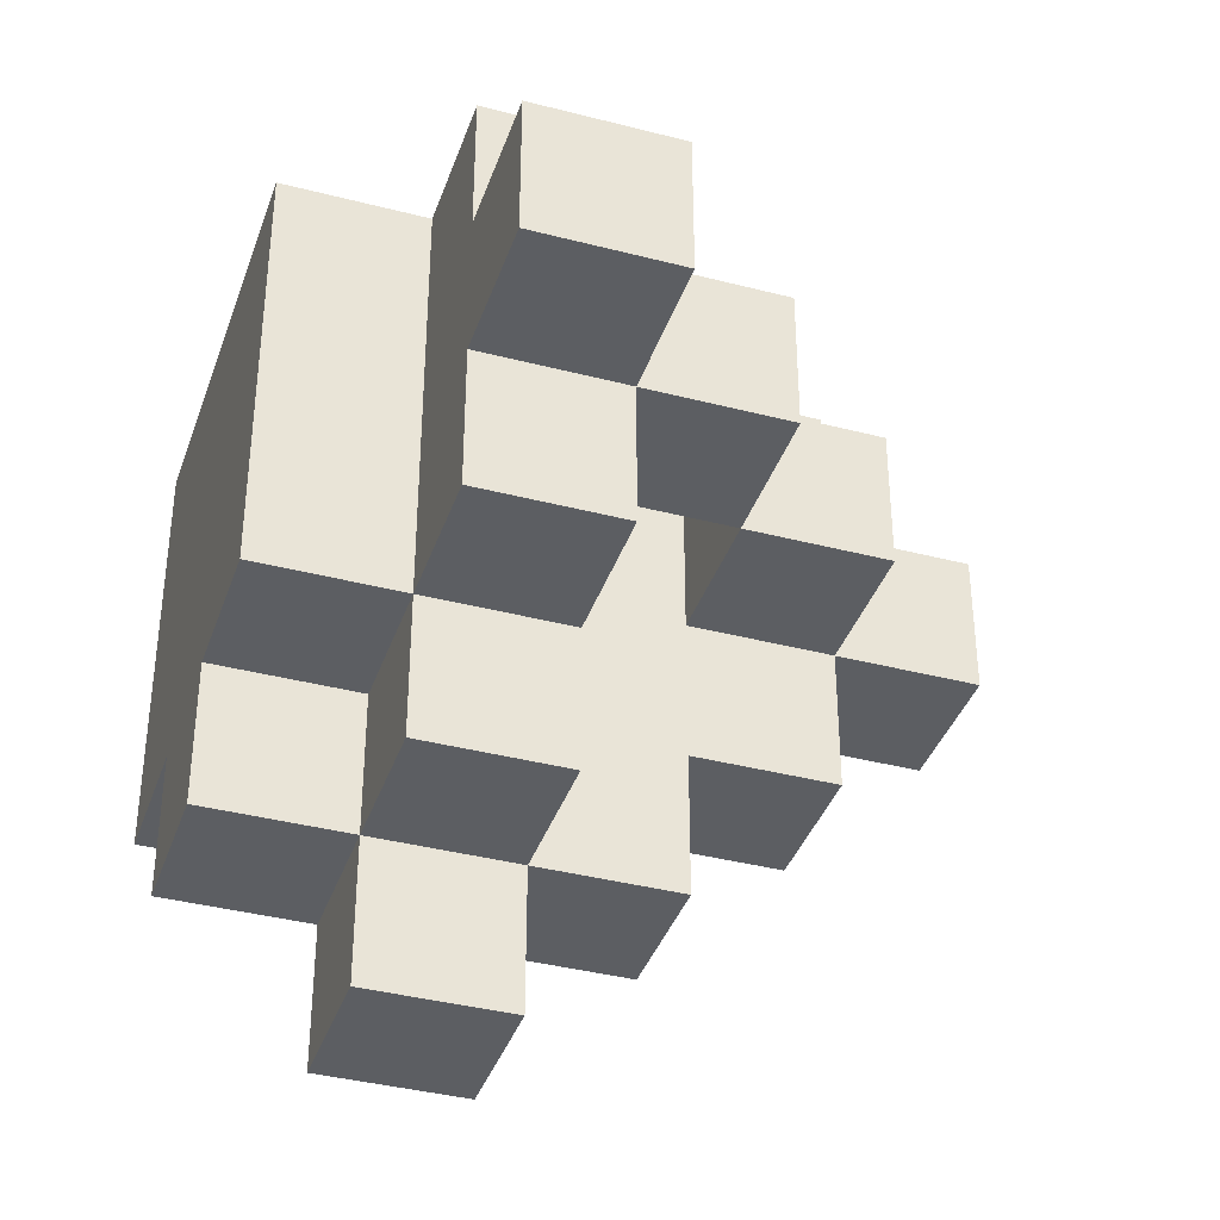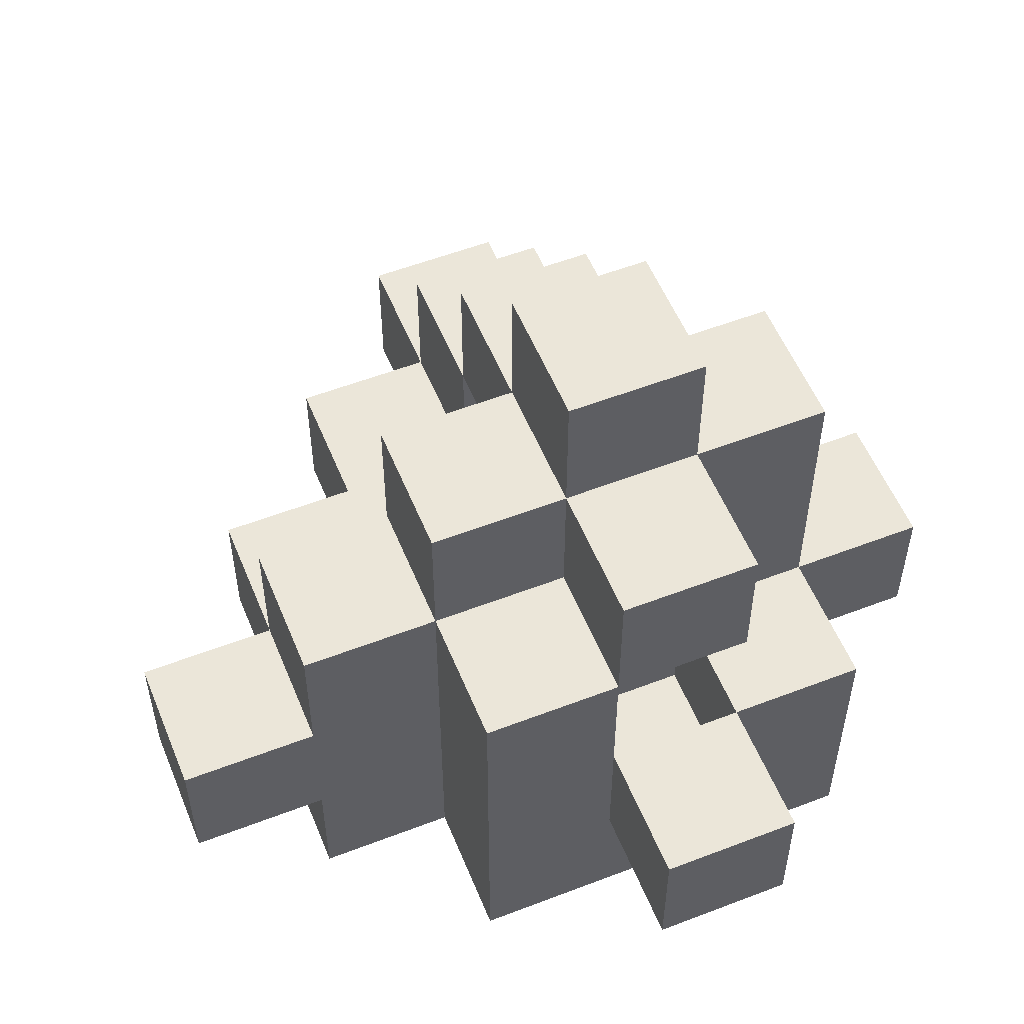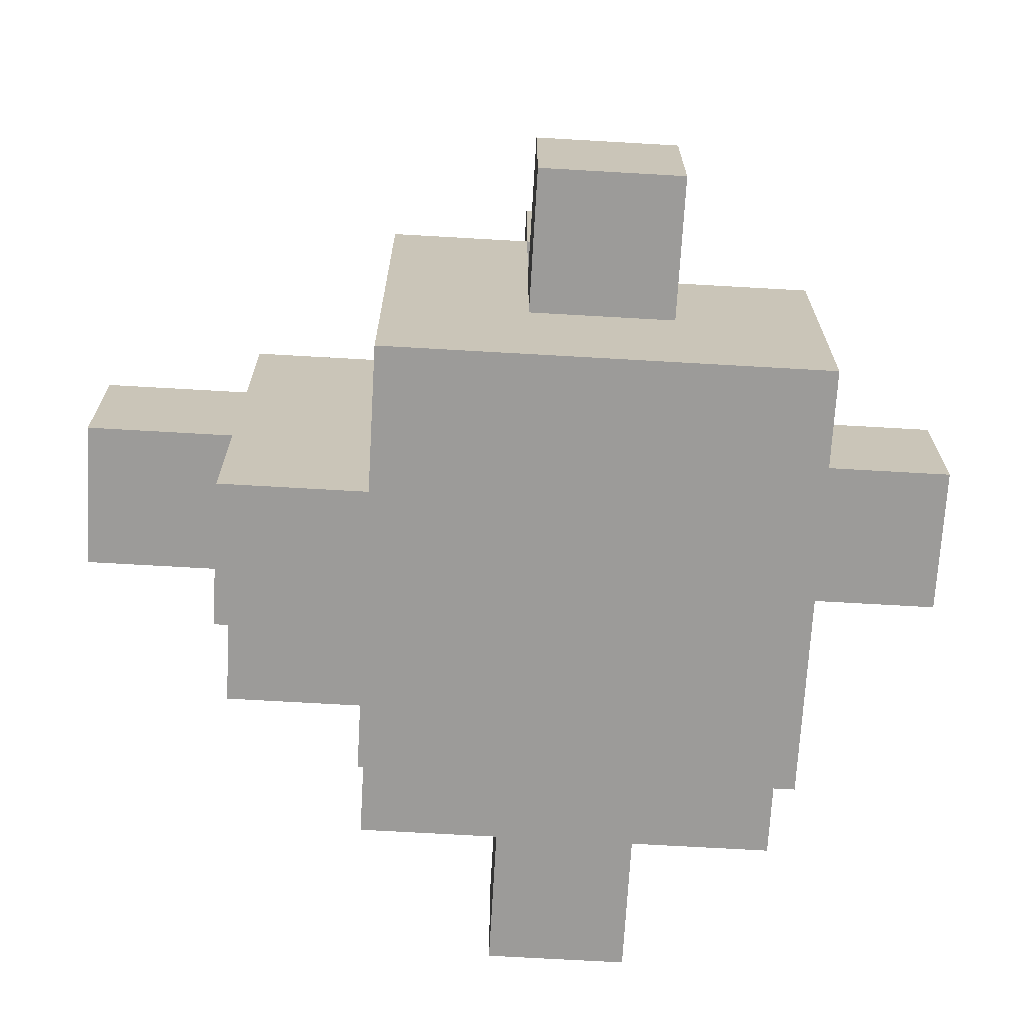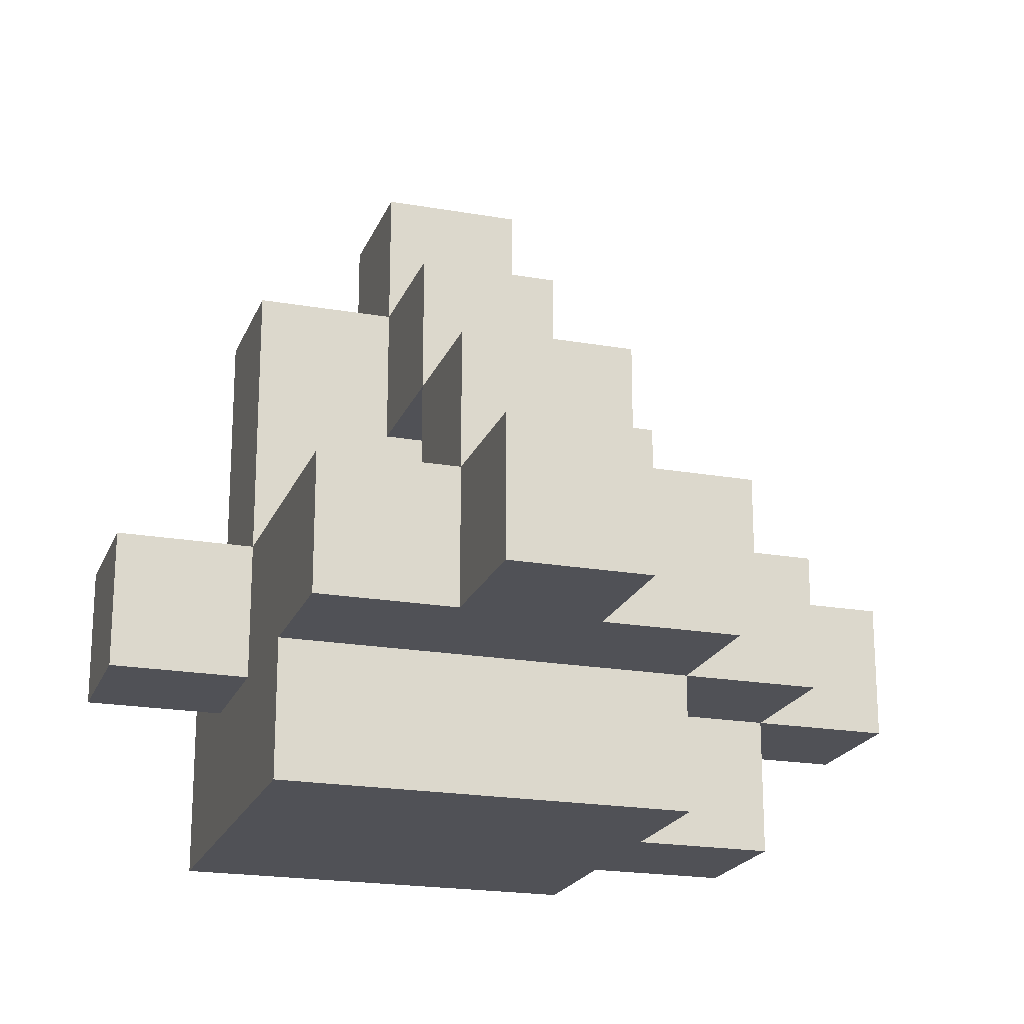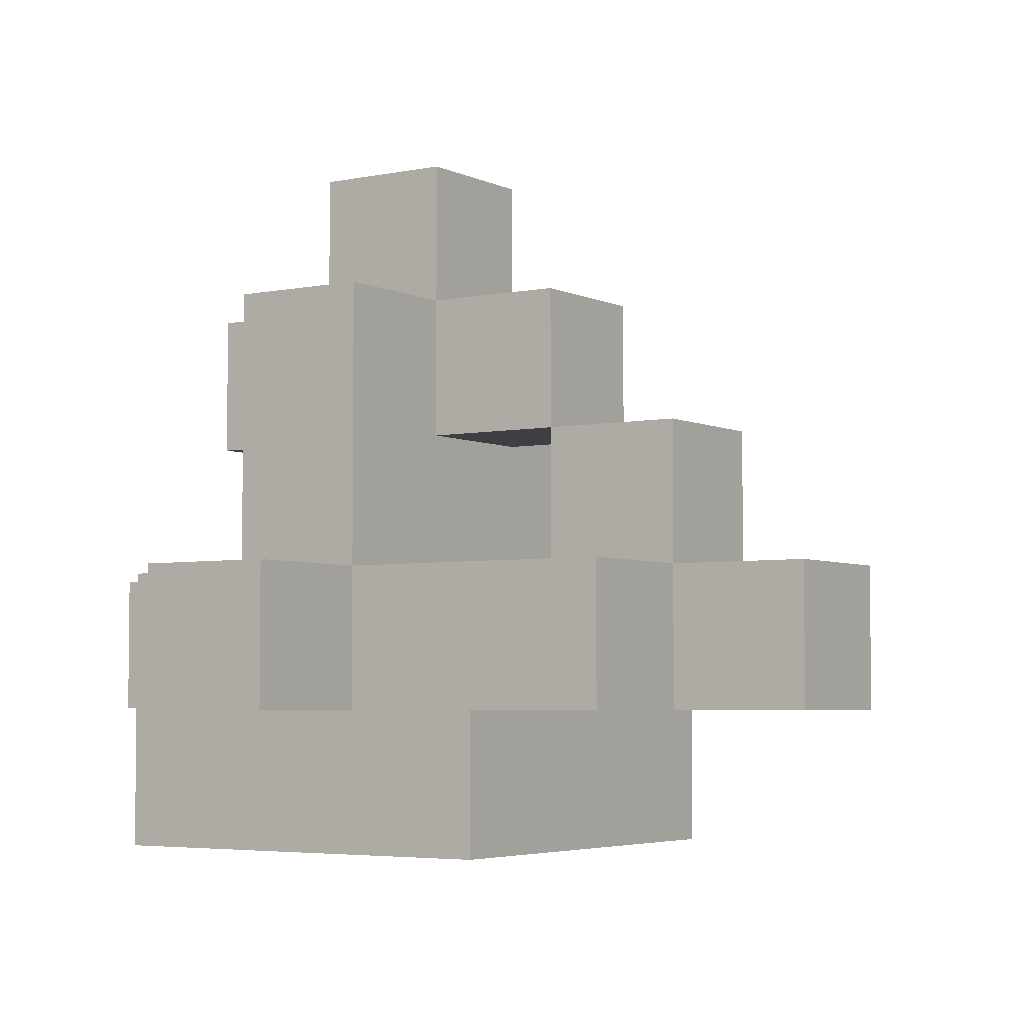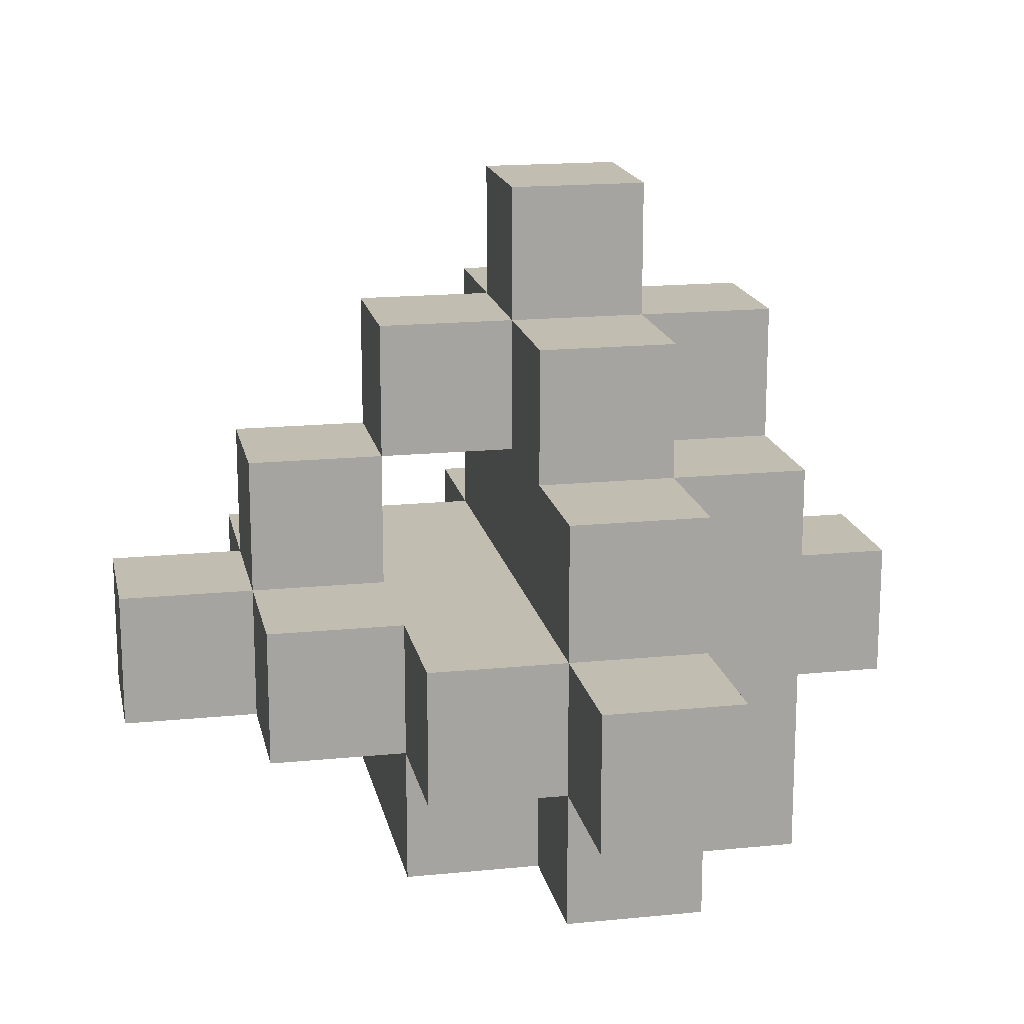
<metadata>
{"format":"obj","ext":"obj","renderer":"f3d","projection":"perspective","resolution":1024,"background":"white","views":[{"elev":-38.2,"azim":71.8,"up":"+Z"},{"elev":55.2,"azim":-112.1,"up":"+Y"},{"elev":-69.9,"azim":-93.3,"up":"+Y"},{"elev":-20.5,"azim":72.3,"up":"+Y"},{"elev":-4.3,"azim":33.8,"up":"+Y"},{"elev":17.0,"azim":168.6,"up":"+Y"}]}
</metadata>
<code>
o
v -0.3 0.3 0.1
v -0.3 0.3 0
v -0.3 0.4 0.1
v -0.3 0.4 0
v -0.2 0.2 0.2
v -0.2 0.2 0.1
v -0.2 0.2 0
v -0.2 0.2 -0.1
v -0.2 0.3 0.2
v -0.2 0.3 0.1
v -0.2 0.3 0
v -0.2 0.3 -0.1
v -0.2 0.4 0.2
v -0.2 0.4 0.1
v -0.2 0.4 0
v -0.2 0.4 -0.1
v -0.2 0.5 0.1
v -0.2 0.5 0
v -0.2 0.5 -0.1
v -0.2 0.6 0.1
v -0.2 0.6 0
v -0.1 0.2 -0.1
v -0.1 0.2 -0.2
v -0.1 0.3 0.3
v -0.1 0.3 0.2
v -0.1 0.3 0.1
v -0.1 0.3 0
v -0.1 0.3 -0.1
v -0.1 0.3 -0.2
v -0.1 0.3 -0.3
v -0.1 0.4 0.3
v -0.1 0.4 0.2
v -0.1 0.4 0.1
v -0.1 0.4 0
v -0.1 0.4 -0.1
v -0.1 0.4 -0.2
v -0.1 0.4 -0.3
v -0.1 0.5 0.2
v -0.1 0.5 0.1
v -0.1 0.5 0
v -0.1 0.5 -0.1
v -0.1 0.5 -0.2
v -0.1 0.6 0.2
v -0.1 0.6 0.1
v -0.1 0.6 0
v -0.1 0.6 -0.1
v -0.1 0.7 0.1
v -0.1 0.7 0
v 0.1 0.4 0.1
v 0.1 0.4 0
v 0.1 0.5 0.1
v 0.1 0.5 0
v -0.2 0.3 0.1
v -0.2 0.3 0
v -0.2 0.4 0.1
v -0.2 0.4 0
v 0 0.2 -0.1
v 0 0.2 -0.2
v 0 0.3 0.3
v 0 0.3 0.2
v 0 0.3 -0.1
v 0 0.3 -0.2
v 0 0.3 -0.3
v 0 0.4 0.3
v 0 0.4 0.2
v 0 0.4 0.1
v 0 0.4 0
v 0 0.4 -0.1
v 0 0.4 -0.2
v 0 0.4 -0.3
v 0 0.5 0.2
v 0 0.5 0.1
v 0 0.5 0
v 0 0.5 -0.1
v 0 0.5 -0.2
v 0 0.6 0.2
v 0 0.6 0.1
v 0 0.6 0
v 0 0.6 -0.1
v 0 0.7 0.1
v 0 0.7 0
v 0.1 0.2 0.2
v 0.1 0.2 0
v 0.1 0.2 -0.1
v 0.1 0.3 0.2
v 0.1 0.3 0
v 0.1 0.3 -0.1
v 0.1 0.3 -0.2
v 0.1 0.4 -0.1
v 0.1 0.4 -0.2
v 0.1 0.5 0.1
v 0.1 0.5 0
v 0.1 0.6 0.1
v 0.1 0.6 0
v 0.2 0.3 0.2
v 0.2 0.3 0.1
v 0.2 0.3 0
v 0.2 0.3 -0.1
v 0.2 0.4 0.2
v 0.2 0.4 0.1
v 0.2 0.4 0
v 0.2 0.4 -0.1
v 0.2 0.5 0.1
v 0.2 0.5 0
v 0.3 0.3 0.1
v 0.3 0.3 0
v 0.3 0.4 0.1
v 0.3 0.4 0
v -0.1 0.3 0.3
v -0.1 0.4 0.3
v 0 0.3 0.3
v 0 0.4 0.3
v -0.2 0.2 0.2
v -0.2 0.3 0.2
v -0.2 0.4 0.2
v -0.1 0.2 0.2
v -0.1 0.3 0.2
v -0.1 0.4 0.2
v -0.1 0.5 0.2
v -0.1 0.6 0.2
v 0 0.3 0.2
v 0 0.4 0.2
v 0 0.5 0.2
v 0 0.6 0.2
v 0.1 0.2 0.2
v 0.1 0.3 0.2
v 0.1 0.4 0.2
v 0.2 0.3 0.2
v 0.2 0.4 0.2
v -0.3 0.3 0.1
v -0.3 0.4 0.1
v -0.2 0.3 0.1
v -0.2 0.4 0.1
v -0.2 0.5 0.1
v -0.2 0.6 0.1
v -0.1 0.5 0.1
v -0.1 0.6 0.1
v -0.1 0.7 0.1
v 0 0.5 0.1
v 0 0.6 0.1
v 0 0.7 0.1
v 0.1 0.4 0.1
v 0.1 0.5 0.1
v 0.1 0.6 0.1
v 0.2 0.3 0.1
v 0.2 0.4 0.1
v 0.2 0.5 0.1
v 0.3 0.3 0.1
v 0.3 0.4 0.1
v -0.2 0.3 0
v -0.2 0.4 0
v -0.2 0.5 0
v -0.1 0.3 0
v -0.1 0.4 0
v -0.1 0.5 0
v -0.2 0.3 0.1
v -0.2 0.4 0.1
v -0.1 0.3 0.1
v -0.1 0.4 0.1
v -0.3 0.3 0
v -0.3 0.4 0
v -0.2 0.3 0
v -0.2 0.4 0
v -0.2 0.5 0
v -0.2 0.6 0
v -0.1 0.5 0
v -0.1 0.6 0
v -0.1 0.7 0
v 0 0.5 0
v 0 0.6 0
v 0 0.7 0
v 0.1 0.4 0
v 0.1 0.5 0
v 0.1 0.6 0
v 0.2 0.3 0
v 0.2 0.4 0
v 0.2 0.5 0
v 0.3 0.3 0
v 0.3 0.4 0
v -0.2 0.2 -0.1
v -0.2 0.3 -0.1
v -0.2 0.4 -0.1
v -0.2 0.5 -0.1
v -0.1 0.2 -0.1
v -0.1 0.3 -0.1
v -0.1 0.4 -0.1
v -0.1 0.5 -0.1
v -0.1 0.6 -0.1
v 0 0.2 -0.1
v 0 0.3 -0.1
v 0 0.5 -0.1
v 0 0.6 -0.1
v 0.1 0.2 -0.1
v 0.1 0.3 -0.1
v 0.1 0.4 -0.1
v 0.2 0.3 -0.1
v 0.2 0.4 -0.1
v -0.1 0.2 -0.2
v -0.1 0.3 -0.2
v -0.1 0.4 -0.2
v -0.1 0.5 -0.2
v 0 0.2 -0.2
v 0 0.3 -0.2
v 0 0.4 -0.2
v 0 0.5 -0.2
v 0.1 0.3 -0.2
v 0.1 0.4 -0.2
v -0.1 0.3 -0.3
v -0.1 0.4 -0.3
v 0 0.3 -0.3
v 0 0.4 -0.3
v -0.2 0.2 0.2
v -0.1 0.2 0.2
v 0.1 0.2 0.2
v -0.2 0.2 0.1
v -0.1 0.2 0.1
v -0.2 0.2 0
v -0.1 0.2 0
v 0 0.2 0
v 0.1 0.2 0
v -0.2 0.2 -0.1
v -0.1 0.2 -0.1
v 0 0.2 -0.1
v 0.1 0.2 -0.1
v -0.1 0.2 -0.2
v 0 0.2 -0.2
v -0.1 0.3 0.3
v 0 0.3 0.3
v -0.1 0.3 0.2
v 0 0.3 0.2
v 0.1 0.3 0.2
v 0.2 0.3 0.2
v -0.3 0.3 0.1
v -0.2 0.3 0.1
v 0.2 0.3 0.1
v 0.3 0.3 0.1
v -0.3 0.3 0
v -0.2 0.3 0
v 0.1 0.3 0
v 0.2 0.3 0
v 0.3 0.3 0
v 0 0.3 -0.1
v 0.1 0.3 -0.1
v 0.2 0.3 -0.1
v -0.1 0.3 -0.2
v 0 0.3 -0.2
v 0.1 0.3 -0.2
v -0.1 0.3 -0.3
v 0 0.3 -0.3
v -0.2 0.5 0.1
v -0.1 0.5 0.1
v 0 0.5 0.1
v 0.1 0.5 0.1
v -0.2 0.5 0
v -0.1 0.5 0
v 0 0.5 0
v 0.1 0.5 0
v -0.2 0.3 0.1
v -0.1 0.3 0.1
v -0.2 0.3 0
v -0.1 0.3 0
v -0.1 0.4 0.3
v 0 0.4 0.3
v -0.2 0.4 0.2
v -0.1 0.4 0.2
v 0 0.4 0.2
v 0.1 0.4 0.2
v 0.2 0.4 0.2
v -0.3 0.4 0.1
v -0.2 0.4 0.1
v -0.1 0.4 0.1
v 0 0.4 0.1
v 0.1 0.4 0.1
v 0.2 0.4 0.1
v 0.3 0.4 0.1
v -0.3 0.4 0
v -0.2 0.4 0
v 0 0.4 0
v 0.1 0.4 0
v 0.2 0.4 0
v 0.3 0.4 0
v 0 0.4 -0.1
v 0.1 0.4 -0.1
v 0.2 0.4 -0.1
v -0.1 0.4 -0.2
v 0 0.4 -0.2
v 0.1 0.4 -0.2
v -0.1 0.4 -0.3
v 0 0.4 -0.3
v 0.1 0.5 0.1
v 0.2 0.5 0.1
v -0.2 0.5 0
v -0.1 0.5 0
v 0.1 0.5 0
v 0.2 0.5 0
v -0.2 0.5 -0.1
v -0.1 0.5 -0.1
v 0 0.5 -0.1
v -0.1 0.5 -0.2
v 0 0.5 -0.2
v -0.1 0.6 0.2
v 0 0.6 0.2
v -0.2 0.6 0.1
v -0.1 0.6 0.1
v 0 0.6 0.1
v 0.1 0.6 0.1
v -0.2 0.6 0
v -0.1 0.6 0
v 0 0.6 0
v 0.1 0.6 0
v -0.1 0.6 -0.1
v 0 0.6 -0.1
v -0.1 0.7 0.1
v 0 0.7 0.1
v -0.1 0.7 0
v 0 0.7 0
f 3 2 1
f 4 2 3
f 9 6 5
f 10 7 6
f 10 6 9
f 11 8 7
f 11 7 10
f 12 8 11
f 13 10 9
f 14 10 13
f 15 12 11
f 16 12 15
f 18 16 15
f 19 16 18
f 20 18 17
f 21 18 20
f 28 23 22
f 29 23 28
f 31 25 24
f 32 25 31
f 33 27 26
f 34 27 33
f 35 29 28
f 36 30 29
f 36 29 35
f 37 30 36
f 38 33 32
f 39 34 33
f 39 33 38
f 40 34 39
f 41 36 35
f 42 36 41
f 43 39 38
f 44 39 43
f 45 41 40
f 46 41 45
f 47 45 44
f 48 45 47
f 51 50 49
f 52 50 51
f 53 54 55
f 55 54 56
f 57 58 61
f 61 58 62
f 59 60 64
f 64 60 65
f 62 63 69
f 69 63 70
f 65 66 71
f 66 67 72
f 71 66 72
f 67 68 73
f 72 67 73
f 68 69 73
f 73 69 74
f 74 69 75
f 71 72 76
f 76 72 77
f 73 74 78
f 78 74 79
f 77 78 80
f 80 78 81
f 82 83 85
f 83 84 86
f 85 83 86
f 86 84 87
f 87 88 89
f 89 88 90
f 91 92 93
f 93 92 94
f 95 96 99
f 99 96 100
f 97 98 101
f 101 98 102
f 100 101 103
f 103 101 104
f 105 106 107
f 107 106 108
f 111 110 109
f 112 110 111
f 116 114 113
f 117 115 114
f 117 114 116
f 118 115 117
f 121 117 116
f 122 119 118
f 123 120 119
f 123 119 122
f 124 120 123
f 125 121 116
f 126 122 121
f 126 121 125
f 127 122 126
f 128 127 126
f 129 127 128
f 132 131 130
f 133 131 132
f 136 135 134
f 137 135 136
f 140 138 137
f 141 138 140
f 143 140 139
f 144 140 143
f 146 143 142
f 147 143 146
f 148 146 145
f 149 146 148
f 153 151 150
f 154 152 151
f 154 151 153
f 155 152 154
f 156 157 158
f 158 157 159
f 160 161 162
f 162 161 163
f 164 165 166
f 166 165 167
f 167 168 170
f 170 168 171
f 169 170 173
f 173 170 174
f 172 173 176
f 176 173 177
f 175 176 178
f 178 176 179
f 180 181 184
f 181 182 185
f 184 181 185
f 182 183 186
f 185 182 186
f 186 183 187
f 187 188 191
f 191 188 192
f 189 190 193
f 193 190 194
f 194 195 196
f 196 195 197
f 198 199 202
f 202 199 203
f 200 201 204
f 204 201 205
f 203 204 206
f 206 204 207
f 208 209 210
f 210 209 211
f 215 213 212
f 216 214 213
f 216 213 215
f 217 216 215
f 218 214 216
f 218 216 217
f 219 214 218
f 220 214 219
f 221 218 217
f 222 219 218
f 222 218 221
f 223 220 219
f 223 219 222
f 224 220 223
f 225 223 222
f 226 223 225
f 229 228 227
f 230 228 229
f 235 232 231
f 237 234 233
f 238 234 237
f 239 235 231
f 240 236 235
f 240 235 239
f 241 236 240
f 243 240 239
f 244 240 243
f 246 243 242
f 247 243 246
f 248 246 245
f 249 246 248
f 254 251 250
f 255 251 254
f 256 253 252
f 257 253 256
f 258 259 260
f 260 259 261
f 262 263 265
f 265 263 266
f 264 265 270
f 270 265 271
f 266 267 272
f 267 268 273
f 272 267 273
f 273 268 274
f 269 270 276
f 276 270 277
f 272 273 278
f 278 273 279
f 274 275 280
f 280 275 281
f 278 279 282
f 279 280 283
f 282 279 283
f 283 280 284
f 282 283 286
f 286 283 287
f 285 286 288
f 288 286 289
f 290 291 294
f 294 291 295
f 292 293 296
f 296 293 297
f 297 298 299
f 299 298 300
f 301 302 304
f 304 302 305
f 303 304 307
f 307 304 308
f 305 306 309
f 309 306 310
f 308 309 311
f 311 309 312
f 313 314 315
f 315 314 316

</code>
